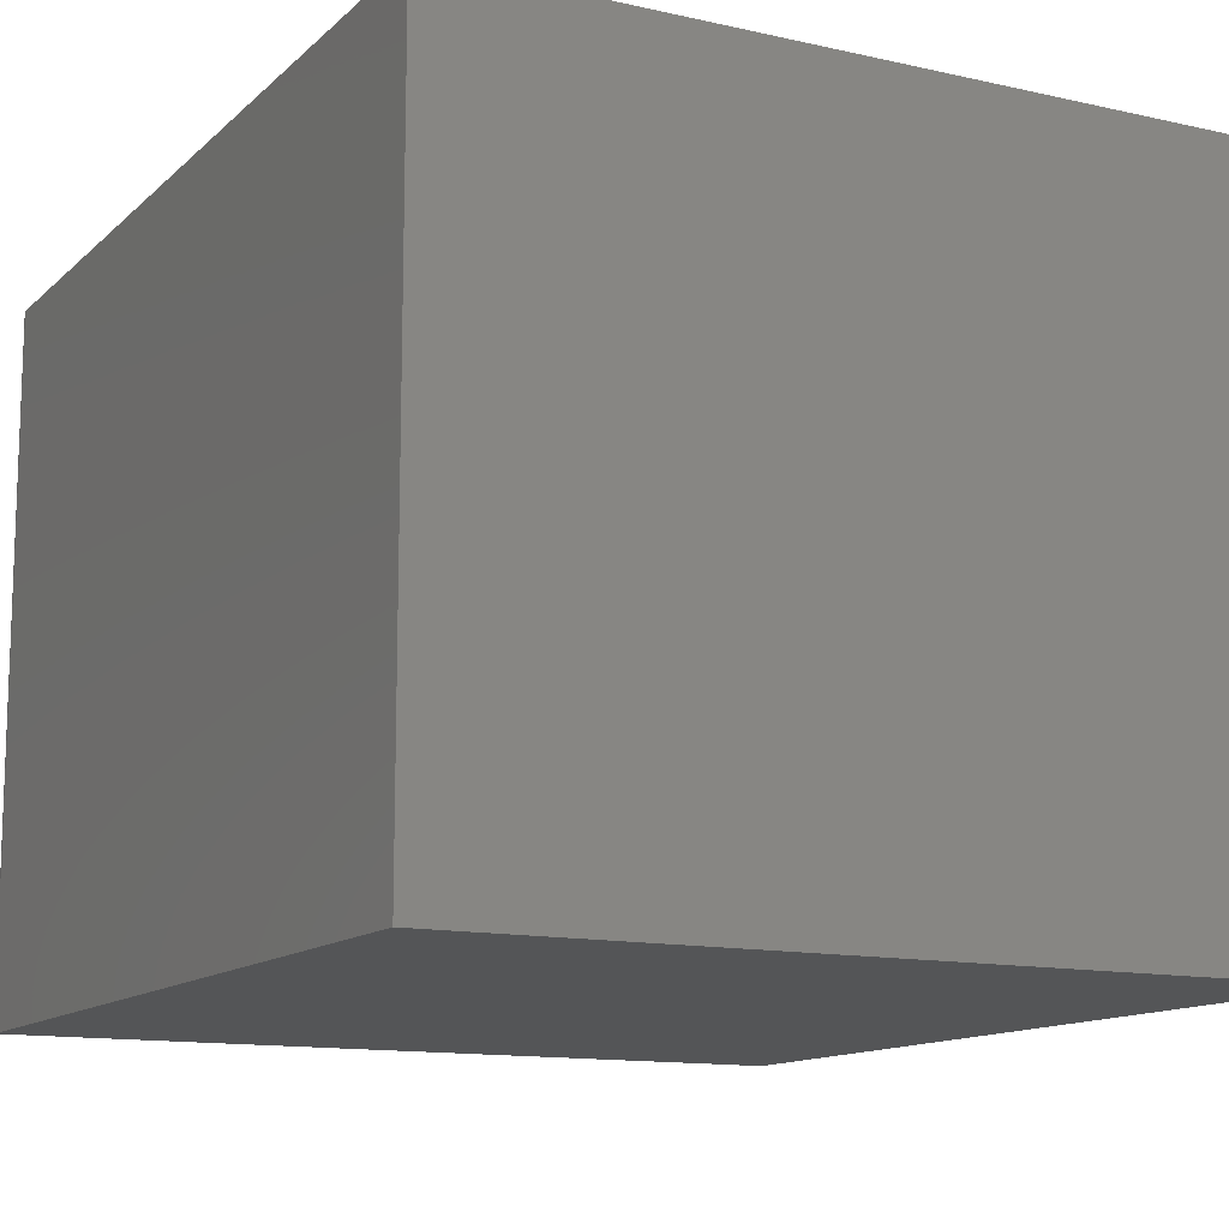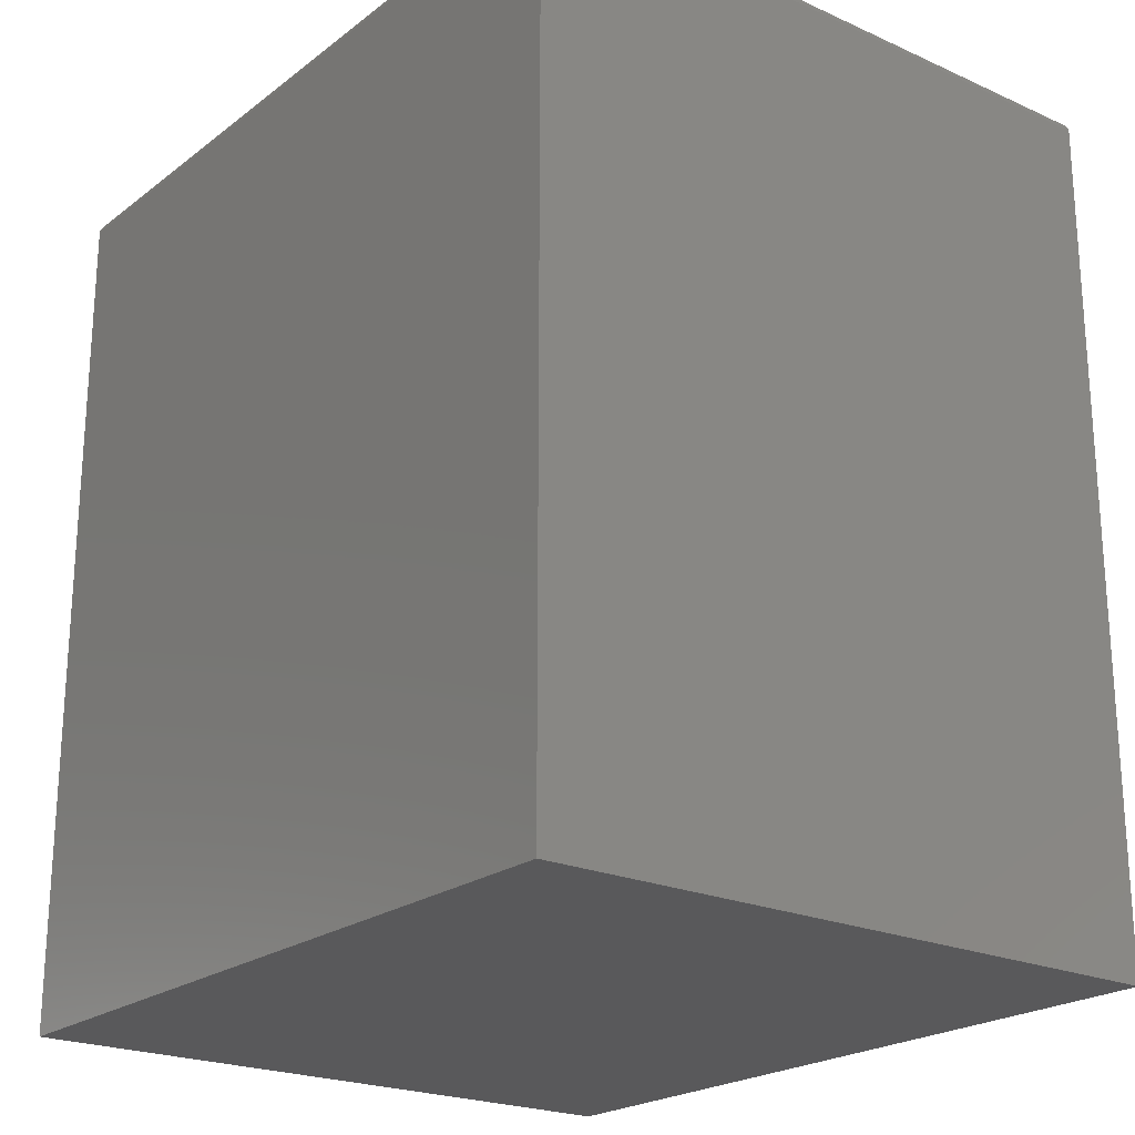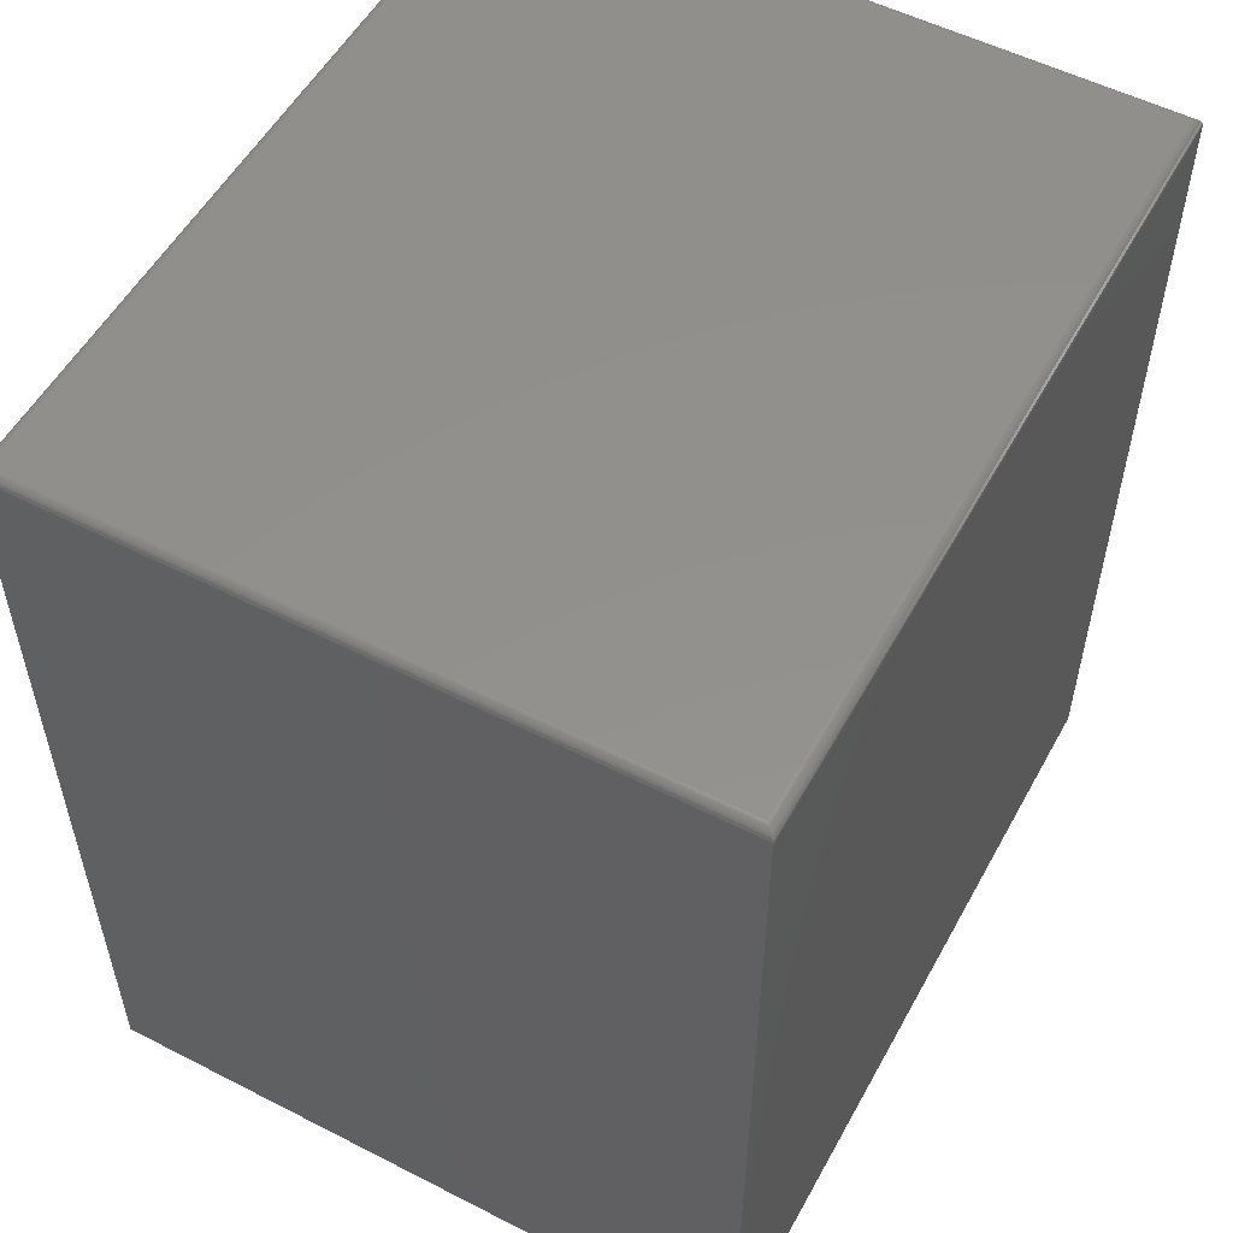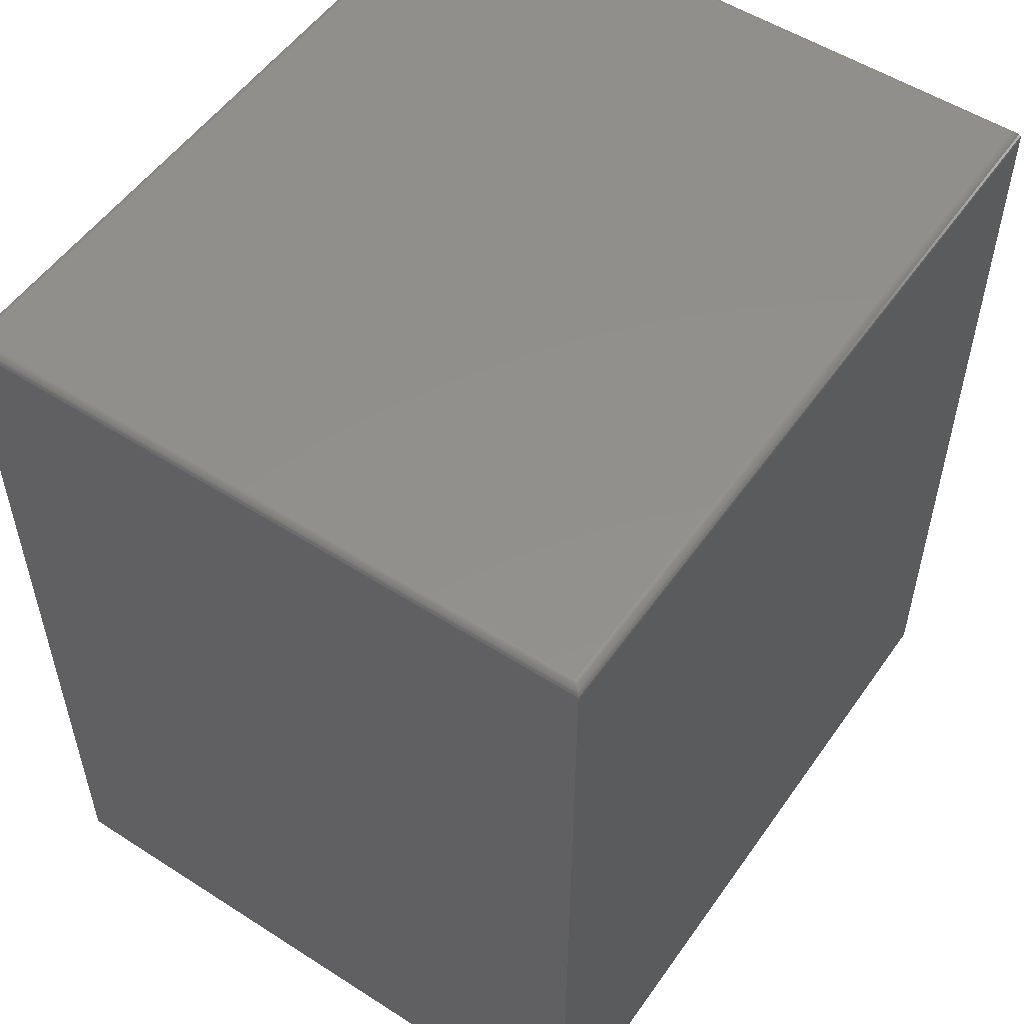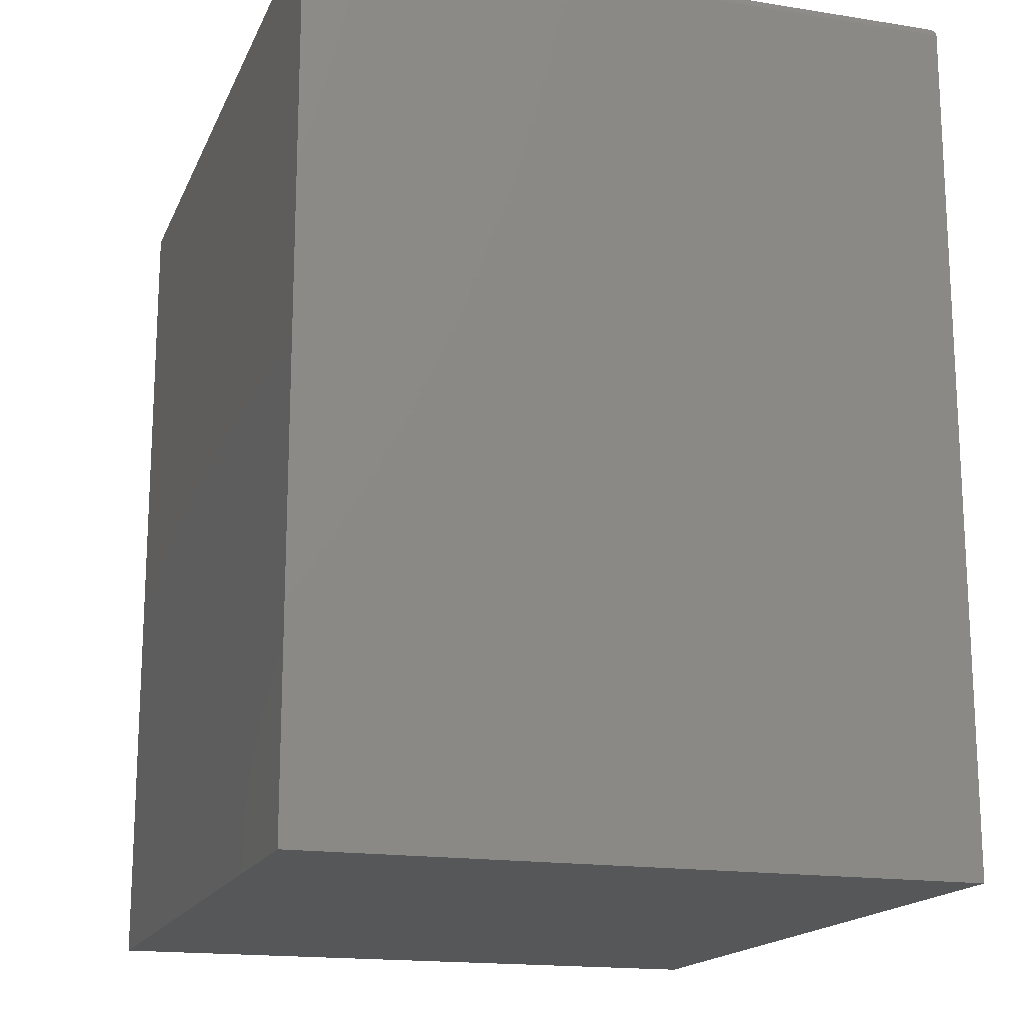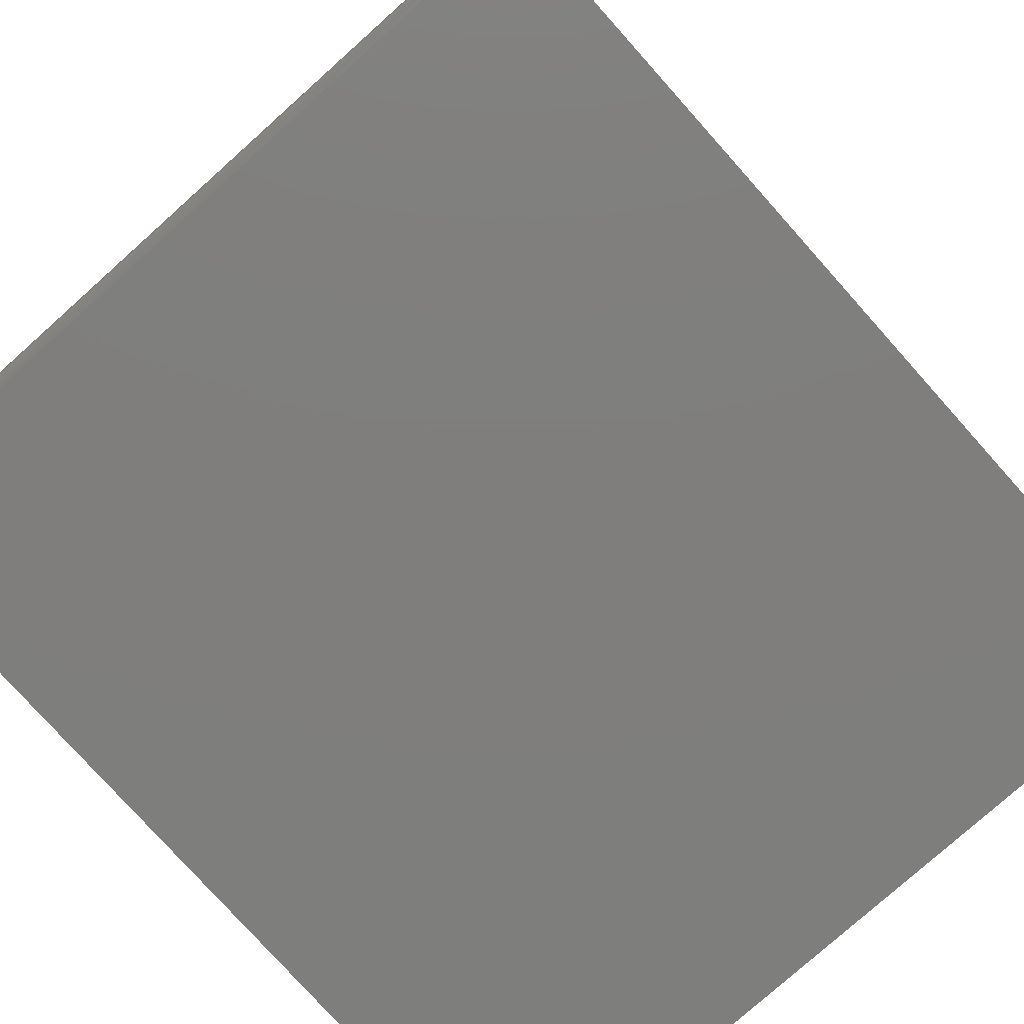
<metadata>
{"format":"stl","ext":"stl","renderer":"f3d","projection":"perspective","resolution":1024,"background":"white","views":[{"elev":-12.7,"azim":-27.7,"up":"+Z"},{"elev":-22.1,"azim":-127.9,"up":"+Y"},{"elev":54.2,"azim":-61.5,"up":"+Y"},{"elev":53.4,"azim":124.4,"up":"+Y"},{"elev":-16.8,"azim":-107.8,"up":"+Y"},{"elev":-78.3,"azim":-138.2,"up":"+Z"}]}
</metadata>
<code>
# stl→obj: 40 verts, 76 faces
v -0.2969 8.674e-19 -0.25
v -0.2969 2.921e-17 0.2606
v 0.3047 3.426e-17 -0.25
v 0.3047 6.261e-17 0.2606
v -0.3047 -0.007812 0.2684
v -0.3047 -0.007812 -0.2578
v -0.3047 -0.6953 0.2684
v -0.3047 -0.6953 -0.2578
v 0.3125 -0.007812 0.2684
v 0.3125 -0.6953 0.2684
v 0.3125 -0.007812 -0.2578
v 0.3125 -0.6953 -0.2578
v 0.3059 -9.925e-05 -0.2512
v -0.2981 -9.925e-05 -0.2512
v 0.3071 -0.0003935 -0.2524
v -0.2993 -0.0003935 -0.2524
v 0.3083 -0.0008761 -0.2536
v -0.3005 -0.0008761 -0.2536
v 0.3093 -0.001539 -0.2547
v -0.3015 -0.001539 -0.2547
v 0.3103 -0.002368 -0.2556
v -0.3025 -0.002368 -0.2556
v 0.3111 -0.003342 -0.2564
v -0.3033 -0.003342 -0.2564
v 0.3122 -0.005616 -0.2575
v -0.3044 -0.005616 -0.2575
v -0.2981 -9.925e-05 0.2618
v -0.2993 -0.0003935 0.2631
v -0.3005 -0.0008761 0.2642
v -0.3015 -0.001539 0.2653
v -0.3025 -0.002368 0.2662
v -0.3033 -0.003342 0.267
v -0.3044 -0.005616 0.2681
v 0.3059 -9.925e-05 0.2619
v 0.3071 -0.0003935 0.2631
v 0.3083 -0.0008761 0.2642
v 0.3093 -0.001539 0.2653
v 0.3103 -0.002368 0.2662
v 0.3111 -0.003342 0.267
v 0.3122 -0.005616 0.2681
f 1 2 3
f 3 2 4
f 5 6 7
f 7 6 8
f 9 5 10
f 10 5 7
f 11 9 12
f 12 9 10
f 6 11 8
f 8 11 12
f 1 13 14
f 1 3 13
f 13 15 14
f 14 15 16
f 15 17 16
f 16 17 18
f 17 19 18
f 18 19 20
f 19 21 20
f 20 21 22
f 21 23 22
f 22 23 24
f 23 25 24
f 11 6 25
f 25 6 26
f 25 26 24
f 2 14 27
f 2 1 14
f 14 16 27
f 27 16 28
f 16 18 28
f 28 18 29
f 18 20 29
f 29 20 30
f 20 22 30
f 30 22 31
f 22 24 31
f 31 24 32
f 24 26 32
f 6 5 26
f 26 5 33
f 26 33 32
f 4 27 34
f 4 2 27
f 27 28 34
f 34 28 35
f 28 29 35
f 35 29 36
f 29 30 36
f 36 30 37
f 30 31 37
f 37 31 38
f 31 32 38
f 38 32 39
f 32 33 39
f 5 9 33
f 33 9 40
f 33 40 39
f 3 34 13
f 3 4 34
f 34 35 13
f 13 35 15
f 35 36 15
f 15 36 17
f 36 37 17
f 17 37 19
f 37 38 19
f 19 38 21
f 38 39 21
f 21 39 23
f 39 40 23
f 9 11 40
f 40 11 25
f 40 25 23
f 8 12 7
f 7 12 10

</code>
